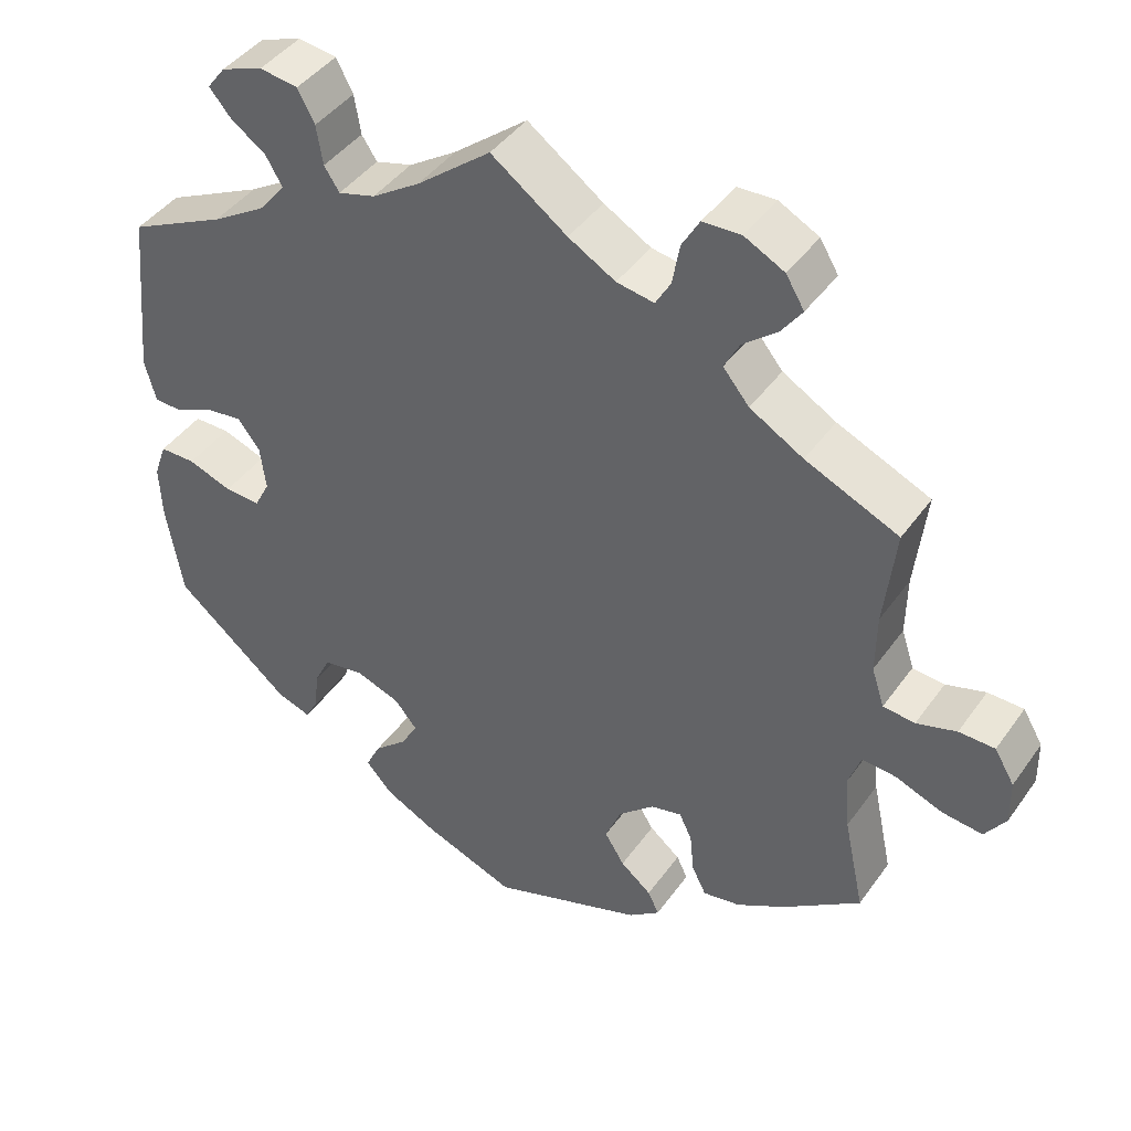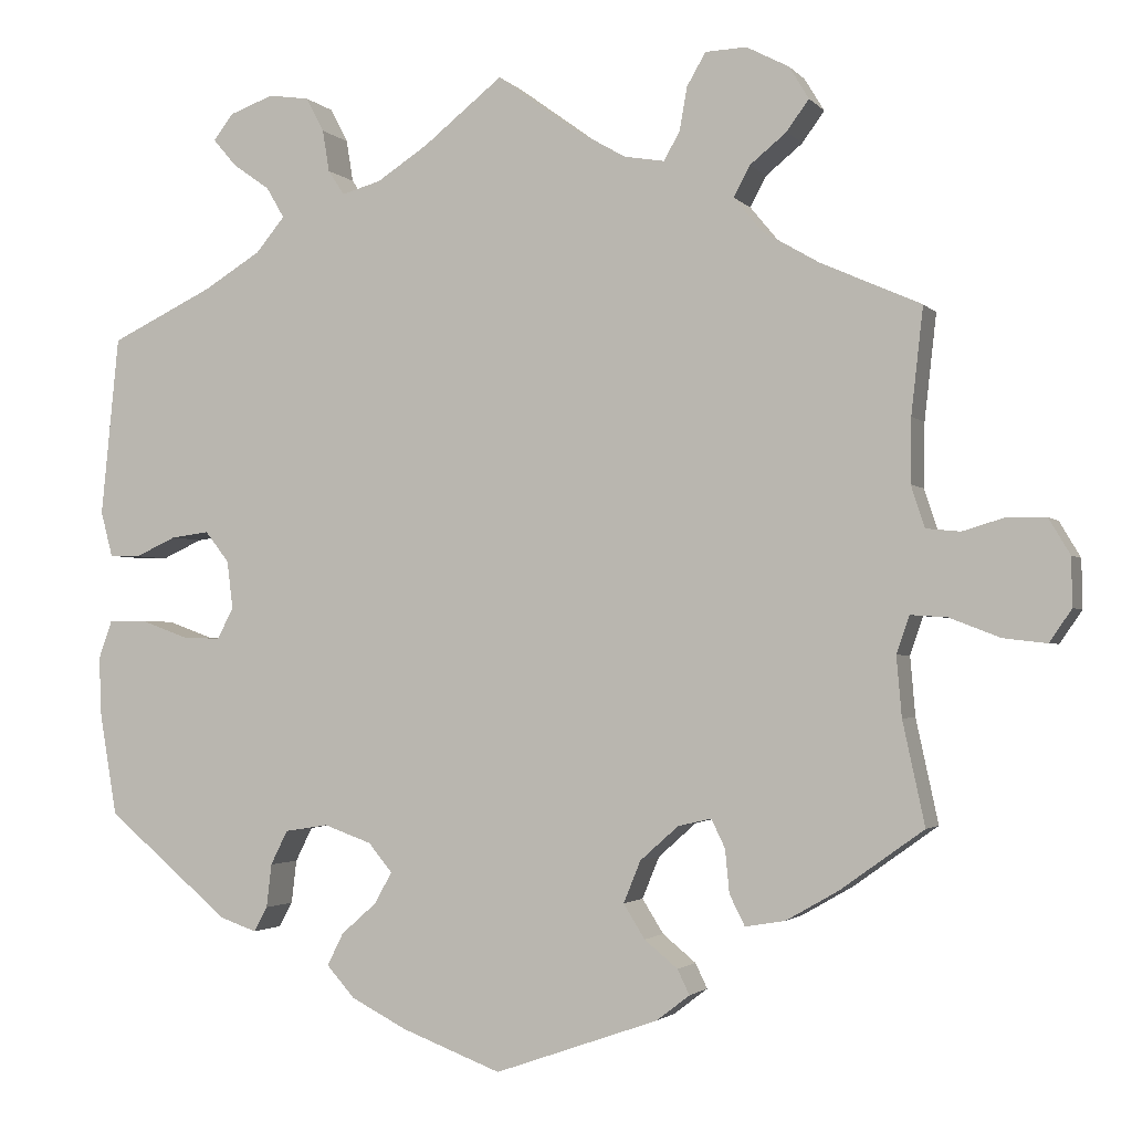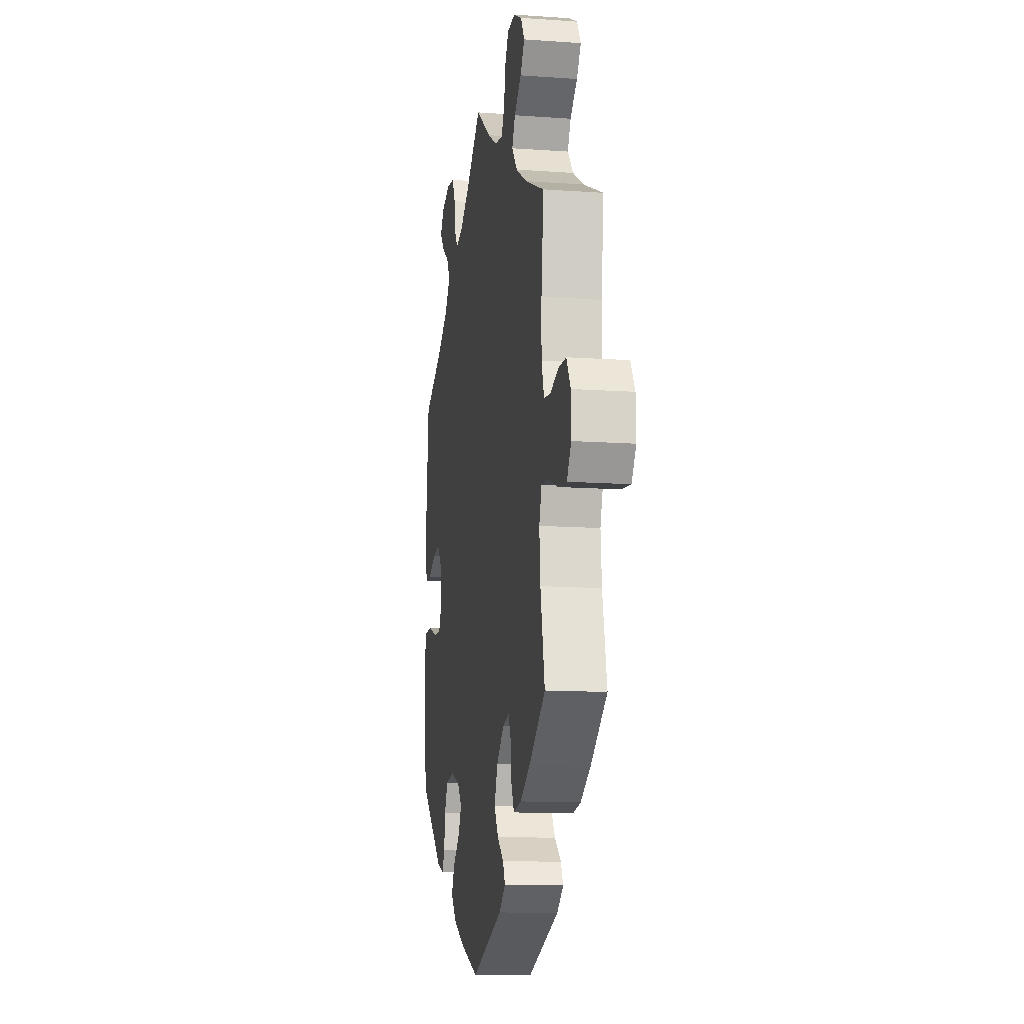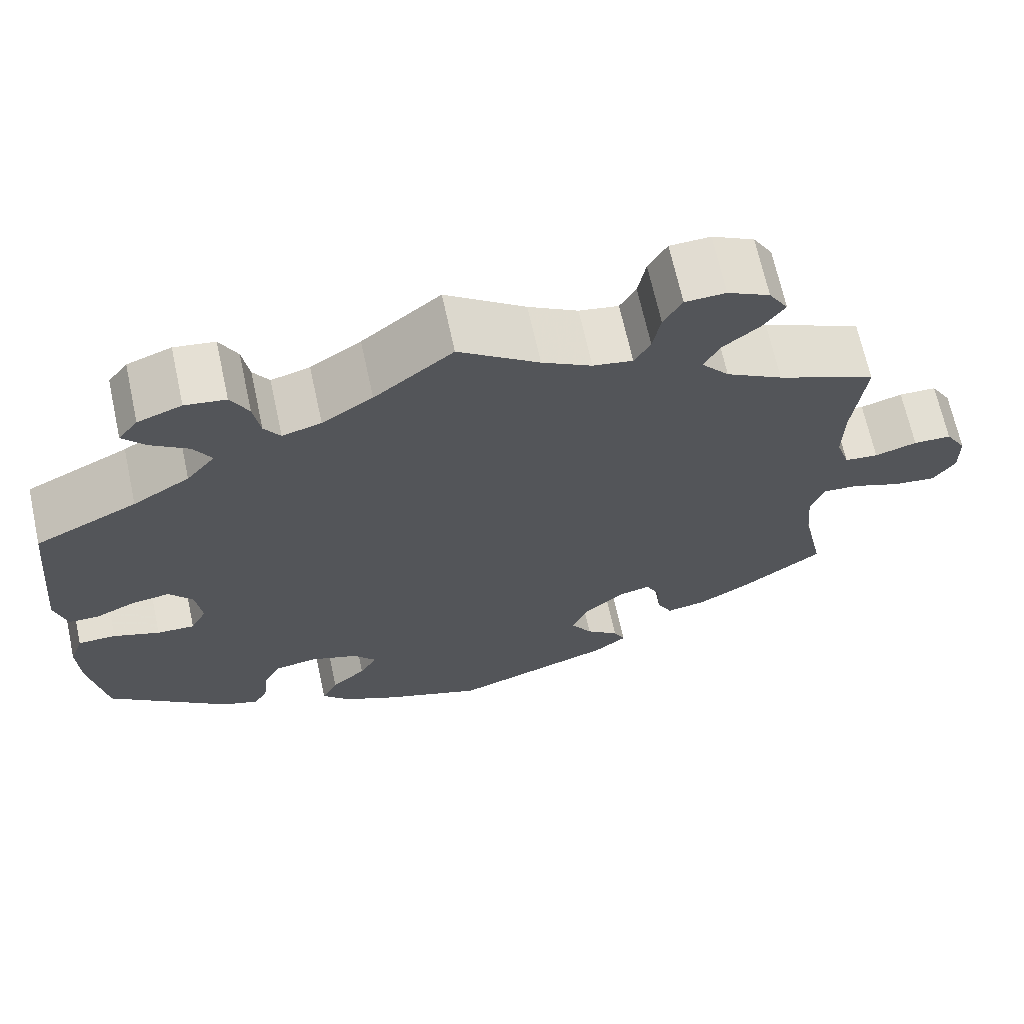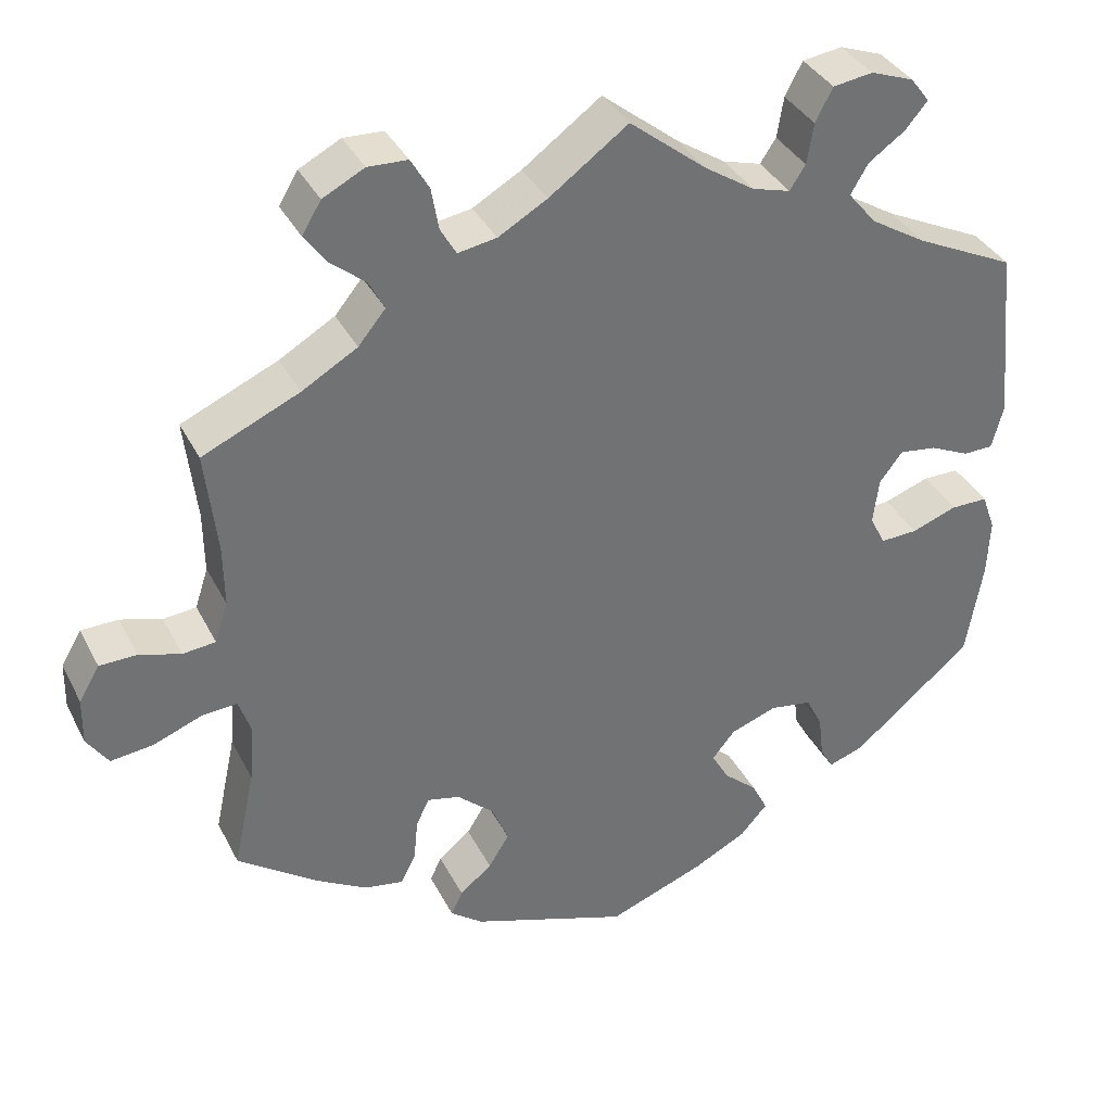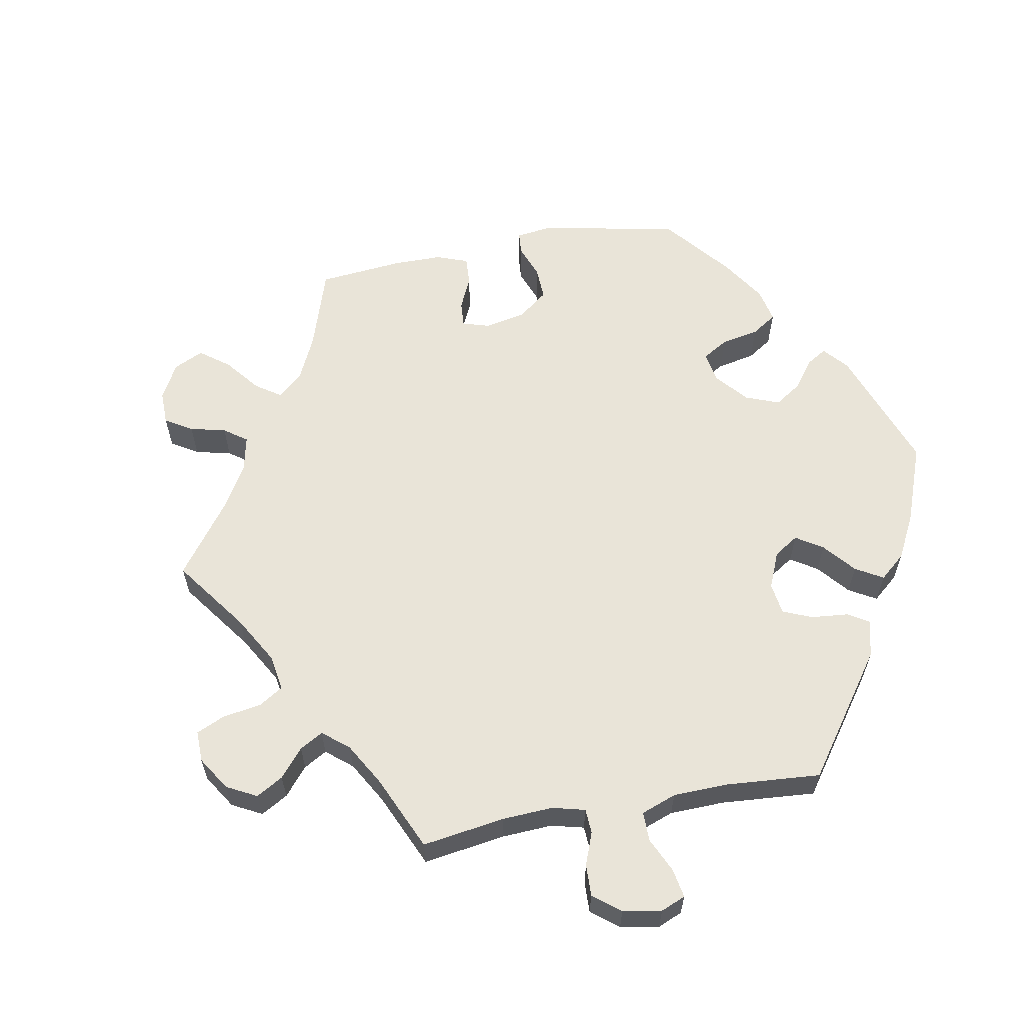
<metadata>
{"format":"obj","ext":"obj","renderer":"f3d","projection":"perspective","resolution":1024,"background":"white","views":[{"elev":42.9,"azim":-147.4,"up":"+Z"},{"elev":-2.2,"azim":-160.5,"up":"+Z"},{"elev":-12.5,"azim":-99.4,"up":"+Z"},{"elev":67.7,"azim":167.7,"up":"+Z"},{"elev":36.2,"azim":-24.3,"up":"+Z"},{"elev":60.3,"azim":19.5,"up":"+Y"}]}
</metadata>
<code>
v -0.475 0.07 -0.168
v -0.469 0.07 -0.098
v -0.484 0.07 -0.054
v -0.527 0.07 -0.057
v -0.586 0.07 -0.08
v -0.637 0.07 -0.086
v -0.663 0.07 -0.048
v -0.662 0.07 0.009
v -0.637 0.07 0.051
v -0.592 0.07 0.052
v -0.542 0.07 0.037
v -0.502 0.07 0.041
v -0.486 0.07 0.09
v -0.487 0.07 0.165
v -0.501 0.07 0.289
v -0.384 0.07 0.341
v -0.317 0.07 0.38
v -0.284 0.07 0.42
v -0.303 0.07 0.456
v -0.346 0.07 0.491
v -0.372 0.07 0.527
v -0.349 0.07 0.565
v -0.299 0.07 0.591
v -0.251 0.07 0.589
v -0.229 0.07 0.551
v -0.22 0.07 0.5
v -0.201 0.07 0.467
v -0.154 0.07 0.475
v -0.095 0.07 0.509
v 0 0.07 0.578
v 0.093 0.07 0.504
v 0.153 0.07 0.465
v 0.199 0.07 0.452
v 0.218 0.07 0.481
v 0.226 0.07 0.53
v 0.247 0.07 0.57
v 0.295 0.07 0.577
v 0.347 0.07 0.558
v 0.37 0.07 0.528
v 0.343 0.07 0.496
v 0.299 0.07 0.465
v 0.278 0.07 0.429
v 0.312 0.07 0.388
v 0.379 0.07 0.347
v 0.5 0.07 0.289
v 0.521 0.07 0.078
v 0.507 0.07 0.025
v 0.471 0.07 0.024
v 0.423 0.07 0.046
v 0.378 0.07 0.052
v 0.35 0.07 0.016
v 0.343 0.07 -0.04
v 0.362 0.07 -0.077
v 0.407 0.07 -0.075
v 0.462 0.07 -0.055
v 0.507 0.07 -0.055
v 0.523 0.07 -0.1
v 0.52 0.07 -0.17
v 0.5 0.07 -0.289
v 0.355 0.07 -0.411
v 0.312 0.07 -0.426
v 0.296 0.07 -0.397
v 0.29 0.07 -0.346
v 0.27 0.07 -0.306
v 0.219 0.07 -0.298
v 0.163 0.07 -0.318
v 0.135 0.07 -0.352
v 0.156 0.07 -0.389
v 0.197 0.07 -0.425
v 0.216 0.07 -0.463
v 0.183 0.07 -0.5
v 0.117 0.07 -0.534
v 0.001 0.07 -0.578
v -0.191 0.07 -0.511
v -0.23 0.07 -0.481
v -0.216 0.07 -0.452
v -0.177 0.07 -0.42
v -0.152 0.07 -0.38
v -0.172 0.07 -0.331
v -0.217 0.07 -0.291
v -0.256 0.07 -0.282
v -0.272 0.07 -0.315
v -0.277 0.07 -0.366
v -0.295 0.07 -0.402
v -0.342 0.07 -0.394
v -0.403 0.07 -0.359
v -0.501 0.07 -0.289
v -0.475 0 -0.168
v -0.469 0 -0.098
v -0.484 0 -0.054
v -0.527 0 -0.057
v -0.586 0 -0.08
v -0.637 0 -0.086
v -0.663 0 -0.048
v -0.662 0 0.009
v -0.637 0 0.051
v -0.592 0 0.052
v -0.542 0 0.037
v -0.502 0 0.041
v -0.486 0 0.09
v -0.487 0 0.165
v -0.501 0 0.289
v -0.384 0 0.341
v -0.317 0 0.38
v -0.284 0 0.42
v -0.303 0 0.456
v -0.346 0 0.491
v -0.372 0 0.527
v -0.349 0 0.565
v -0.299 0 0.591
v -0.251 0 0.589
v -0.229 0 0.551
v -0.22 0 0.5
v -0.201 0 0.467
v -0.154 0 0.475
v -0.095 0 0.509
v 0 0 0.578
v 0.093 0 0.504
v 0.153 0 0.465
v 0.199 0 0.452
v 0.218 0 0.481
v 0.226 0 0.53
v 0.247 0 0.57
v 0.295 0 0.577
v 0.347 0 0.558
v 0.37 0 0.528
v 0.343 0 0.496
v 0.299 0 0.465
v 0.278 0 0.429
v 0.312 0 0.388
v 0.379 0 0.347
v 0.5 0 0.289
v 0.521 0 0.078
v 0.507 0 0.025
v 0.471 0 0.024
v 0.423 0 0.046
v 0.378 0 0.052
v 0.35 0 0.016
v 0.343 0 -0.04
v 0.362 0 -0.077
v 0.407 0 -0.075
v 0.462 0 -0.055
v 0.507 0 -0.055
v 0.523 0 -0.1
v 0.52 0 -0.17
v 0.5 0 -0.289
v 0.355 0 -0.411
v 0.312 0 -0.426
v 0.296 0 -0.397
v 0.29 0 -0.346
v 0.27 0 -0.306
v 0.219 0 -0.298
v 0.163 0 -0.318
v 0.135 0 -0.352
v 0.156 0 -0.389
v 0.197 0 -0.425
v 0.216 0 -0.463
v 0.183 0 -0.5
v 0.117 0 -0.534
v 0.001 0 -0.578
v -0.191 0 -0.511
v -0.23 0 -0.481
v -0.216 0 -0.452
v -0.177 0 -0.42
v -0.152 0 -0.38
v -0.172 0 -0.331
v -0.217 0 -0.291
v -0.256 0 -0.282
v -0.272 0 -0.315
v -0.277 0 -0.366
v -0.295 0 -0.402
v -0.342 0 -0.394
v -0.403 0 -0.359
v -0.501 0 -0.289
f 86 87 1
f 85 86 1 2
f 82 83 84 85
f 81 82 85 2
f 80 81 2 3
f 74 75 76 77
f 74 77 78
f 73 74 78
f 72 73 78 79
f 68 69 70 71
f 67 68 71 72
f 60 61 62 63
f 60 63 64
f 59 60 64
f 58 59 64 65
f 54 55 56 57
f 53 54 57 58
f 46 47 48 49
f 44 45 46 49
f 43 44 49 50
f 42 43 50 51
f 38 39 40 41
f 38 41 42
f 37 38 42
f 34 35 36 37
f 33 34 37 42
f 32 33 42 51
f 29 30 31
f 28 29 31 32
f 27 28 32 51
f 23 24 25 26
f 23 26 27
f 22 23 27
f 19 20 21 22
f 18 19 22 27
f 17 18 27 51
f 14 15 16
f 13 14 16 17
f 12 13 17 51
f 8 9 10 11
f 4 5 6 7
f 3 4 7 8
f 67 72 79 80
f 66 67 80 3
f 53 58 65 66
f 52 53 66 3
f 11 12 51 52
f 3 8 11 52
f 88 174 173
f 89 88 173 172
f 172 171 170 169
f 89 172 169 168
f 90 89 168 167
f 164 163 162 161
f 165 164 161
f 165 161 160
f 166 165 160 159
f 158 157 156 155
f 159 158 155 154
f 150 149 148 147
f 151 150 147
f 151 147 146
f 152 151 146 145
f 144 143 142 141
f 145 144 141 140
f 136 135 134 133
f 136 133 132 131
f 137 136 131 130
f 138 137 130 129
f 128 127 126 125
f 129 128 125
f 129 125 124
f 124 123 122 121
f 129 124 121 120
f 138 129 120 119
f 118 117 116
f 119 118 116 115
f 138 119 115 114
f 113 112 111 110
f 114 113 110
f 114 110 109
f 109 108 107 106
f 114 109 106 105
f 138 114 105 104
f 103 102 101
f 104 103 101 100
f 138 104 100 99
f 98 97 96 95
f 94 93 92 91
f 95 94 91 90
f 167 166 159 154
f 90 167 154 153
f 153 152 145 140
f 90 153 140 139
f 139 138 99 98
f 139 98 95 90
f 1 88 89 2
f 2 89 90 3
f 3 90 91 4
f 4 91 92 5
f 5 92 93 6
f 6 93 94 7
f 7 94 95 8
f 8 95 96 9
f 9 96 97 10
f 10 97 98 11
f 11 98 99 12
f 12 99 100 13
f 13 100 101 14
f 14 101 102 15
f 15 102 103 16
f 16 103 104 17
f 17 104 105 18
f 18 105 106 19
f 19 106 107 20
f 20 107 108 21
f 21 108 109 22
f 22 109 110 23
f 23 110 111 24
f 24 111 112 25
f 25 112 113 26
f 26 113 114 27
f 27 114 115 28
f 28 115 116 29
f 29 116 117 30
f 30 117 118 31
f 31 118 119 32
f 32 119 120 33
f 33 120 121 34
f 34 121 122 35
f 35 122 123 36
f 36 123 124 37
f 37 124 125 38
f 38 125 126 39
f 39 126 127 40
f 40 127 128 41
f 41 128 129 42
f 42 129 130 43
f 43 130 131 44
f 44 131 132 45
f 45 132 133 46
f 46 133 134 47
f 47 134 135 48
f 48 135 136 49
f 49 136 137 50
f 50 137 138 51
f 51 138 139 52
f 52 139 140 53
f 53 140 141 54
f 54 141 142 55
f 55 142 143 56
f 56 143 144 57
f 57 144 145 58
f 58 145 146 59
f 59 146 147 60
f 60 147 148 61
f 61 148 149 62
f 62 149 150 63
f 63 150 151 64
f 64 151 152 65
f 65 152 153 66
f 66 153 154 67
f 67 154 155 68
f 68 155 156 69
f 69 156 157 70
f 70 157 158 71
f 71 158 159 72
f 72 159 160 73
f 73 160 161 74
f 74 161 162 75
f 75 162 163 76
f 76 163 164 77
f 77 164 165 78
f 78 165 166 79
f 79 166 167 80
f 80 167 168 81
f 81 168 169 82
f 82 169 170 83
f 83 170 171 84
f 84 171 172 85
f 85 172 173 86
f 86 173 174 87
f 87 174 88 1

</code>
